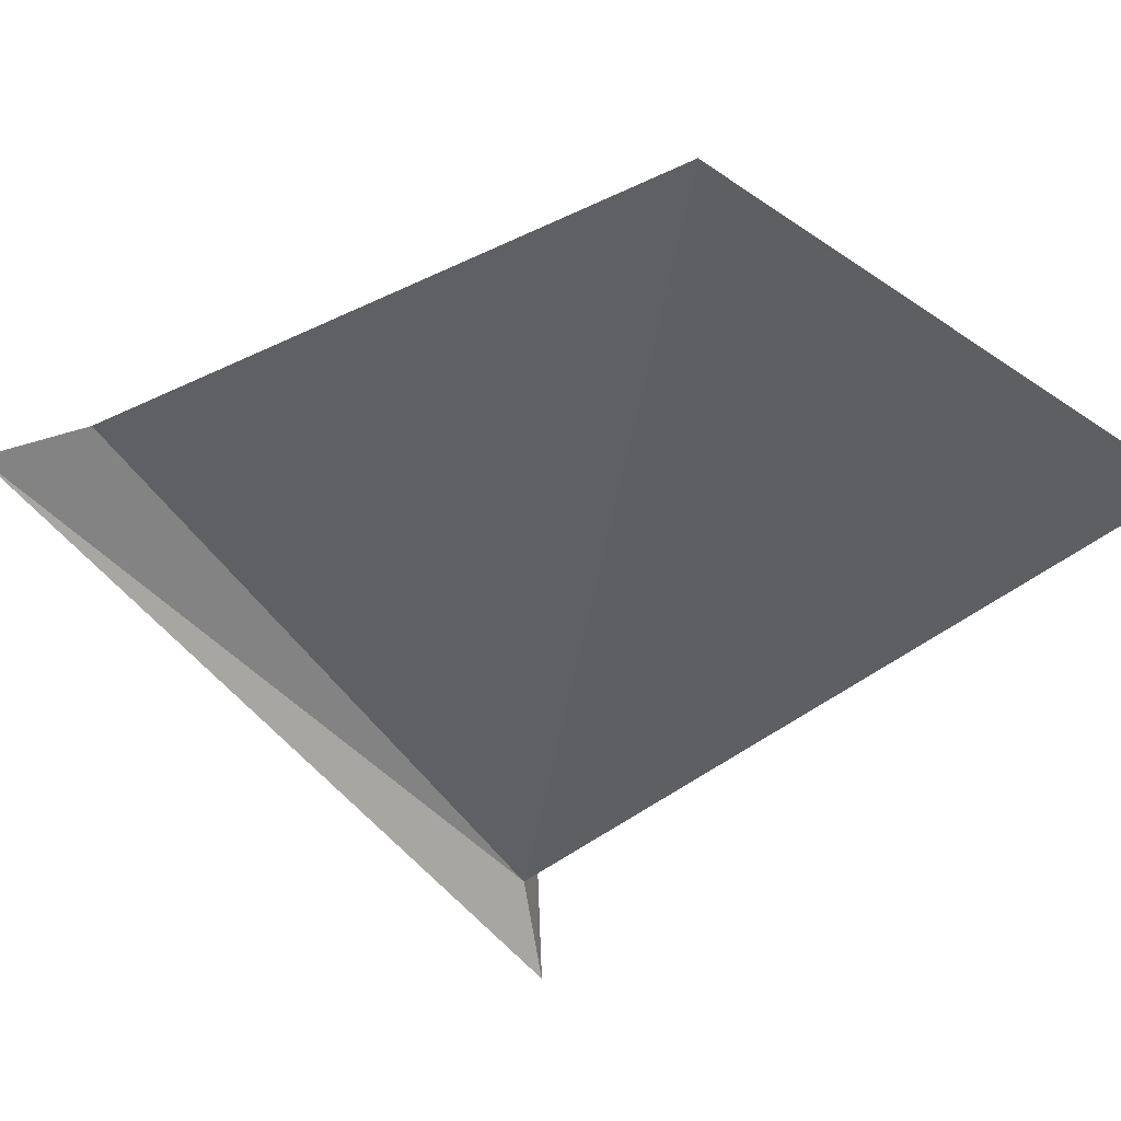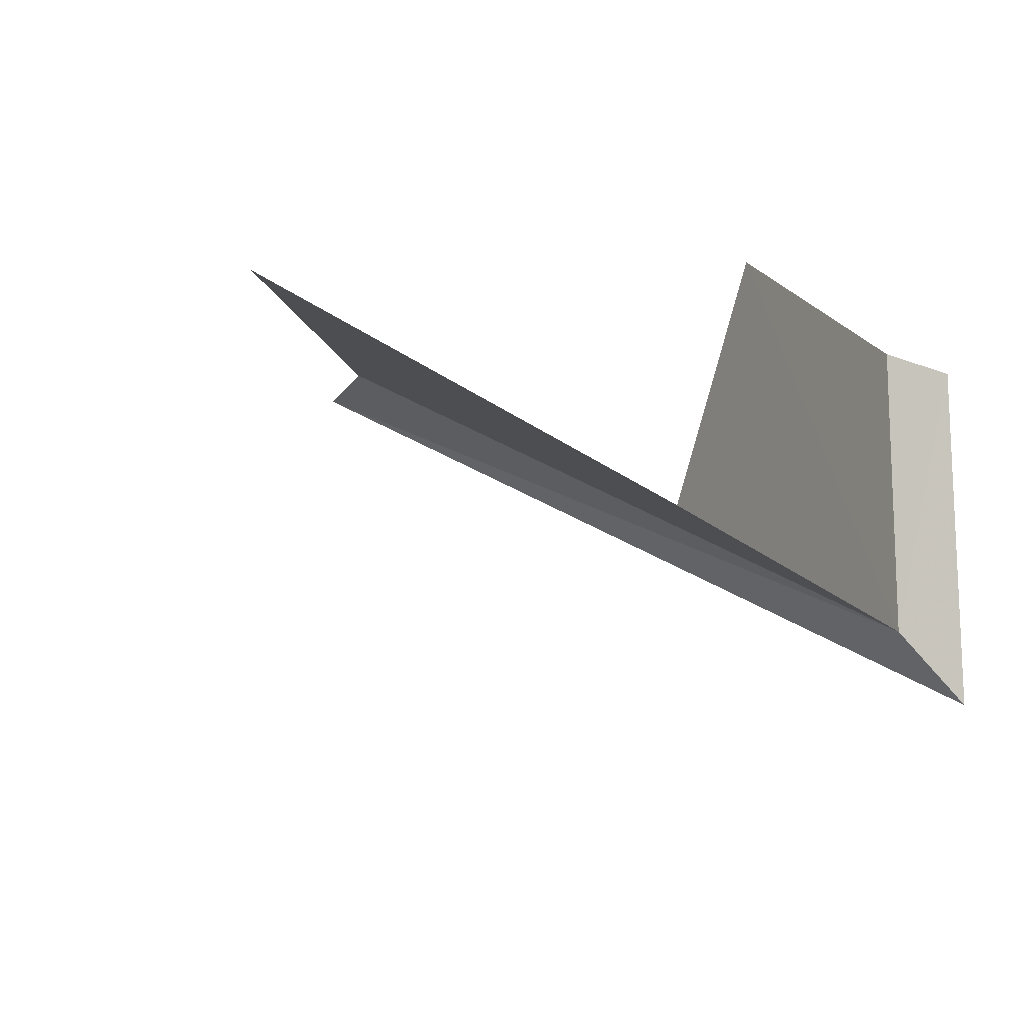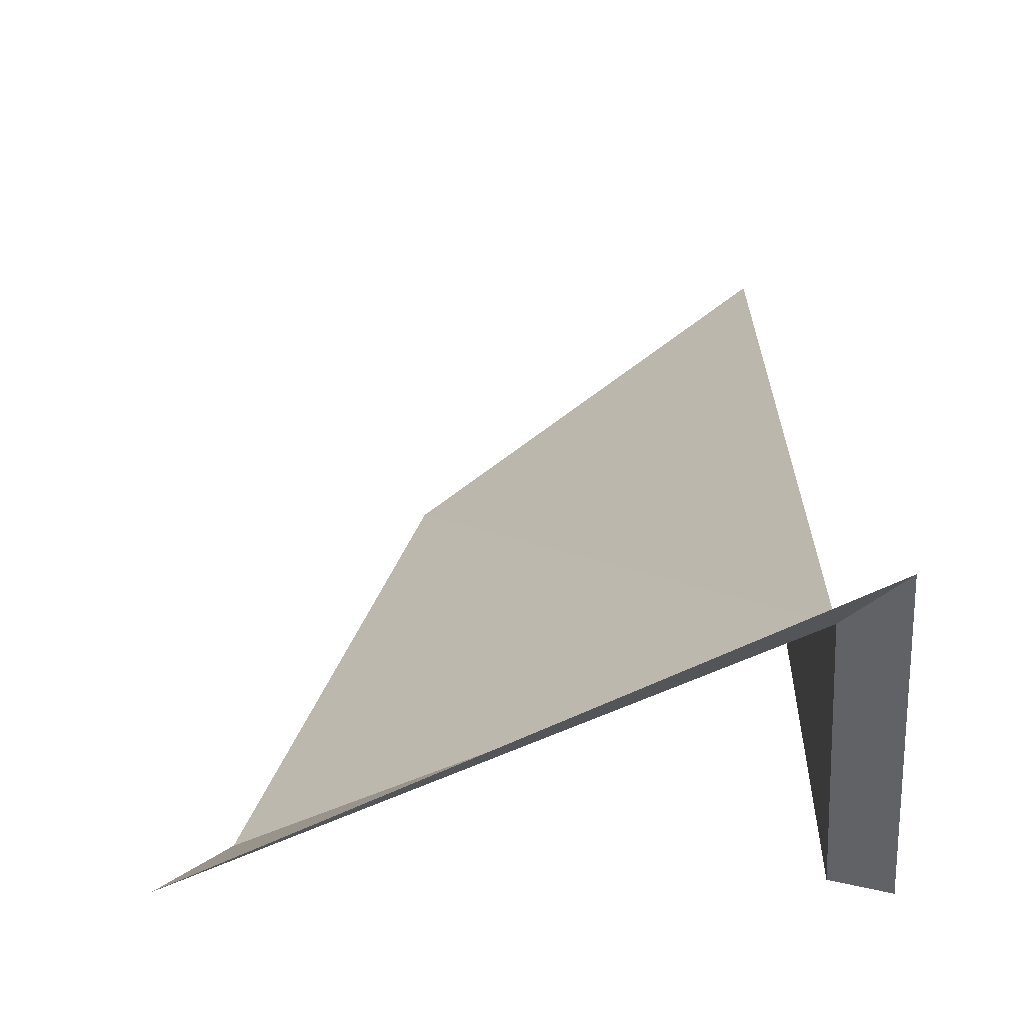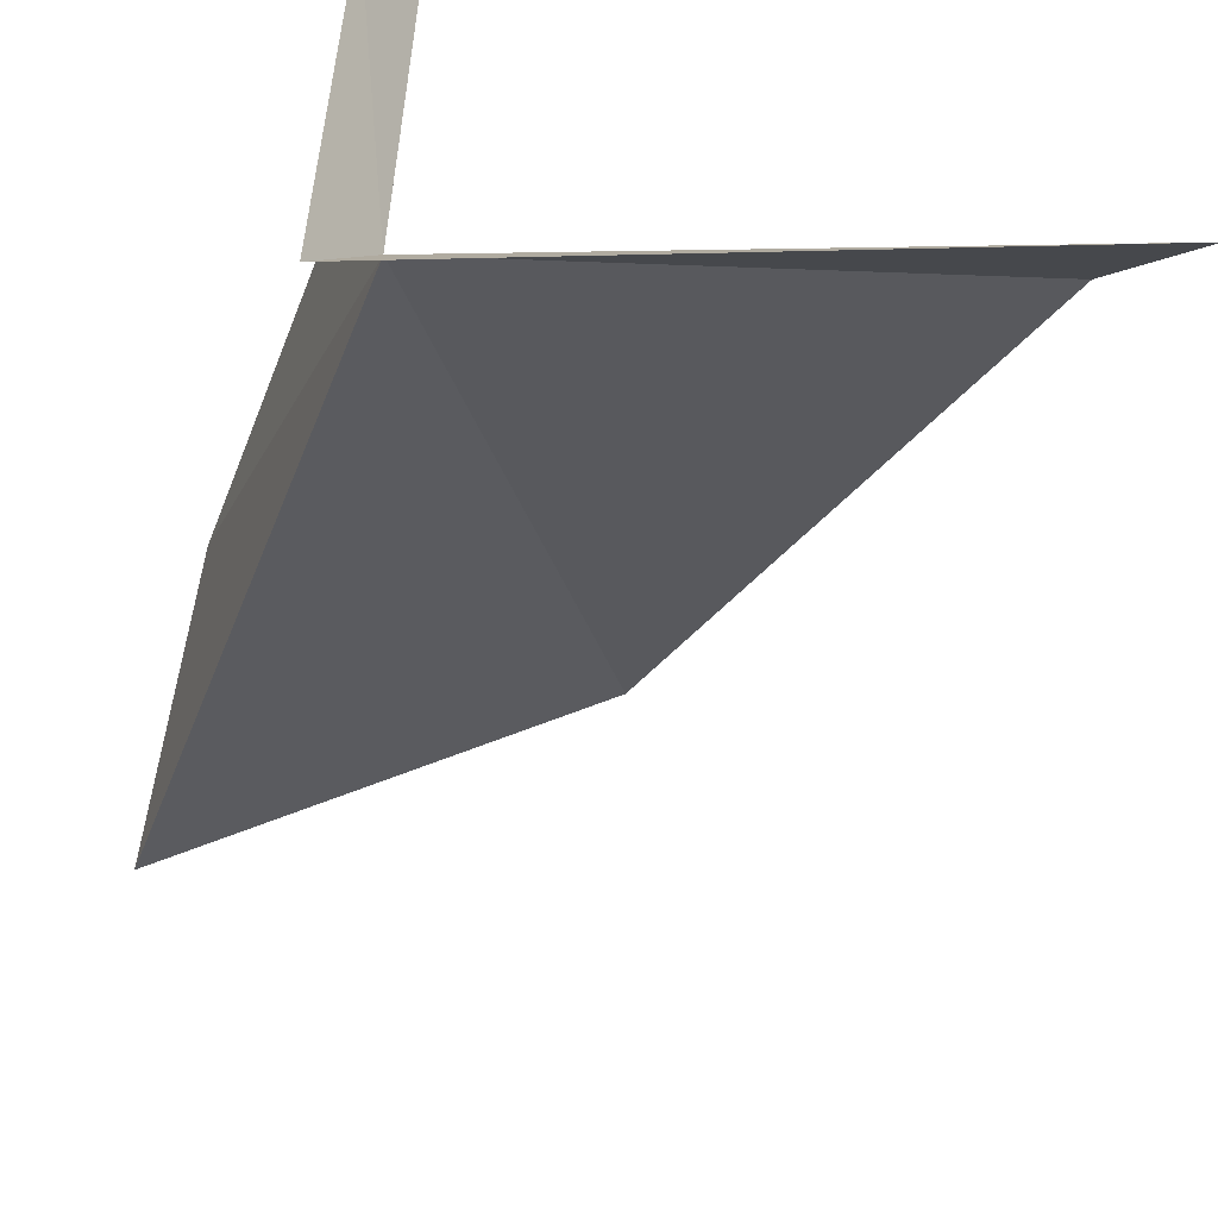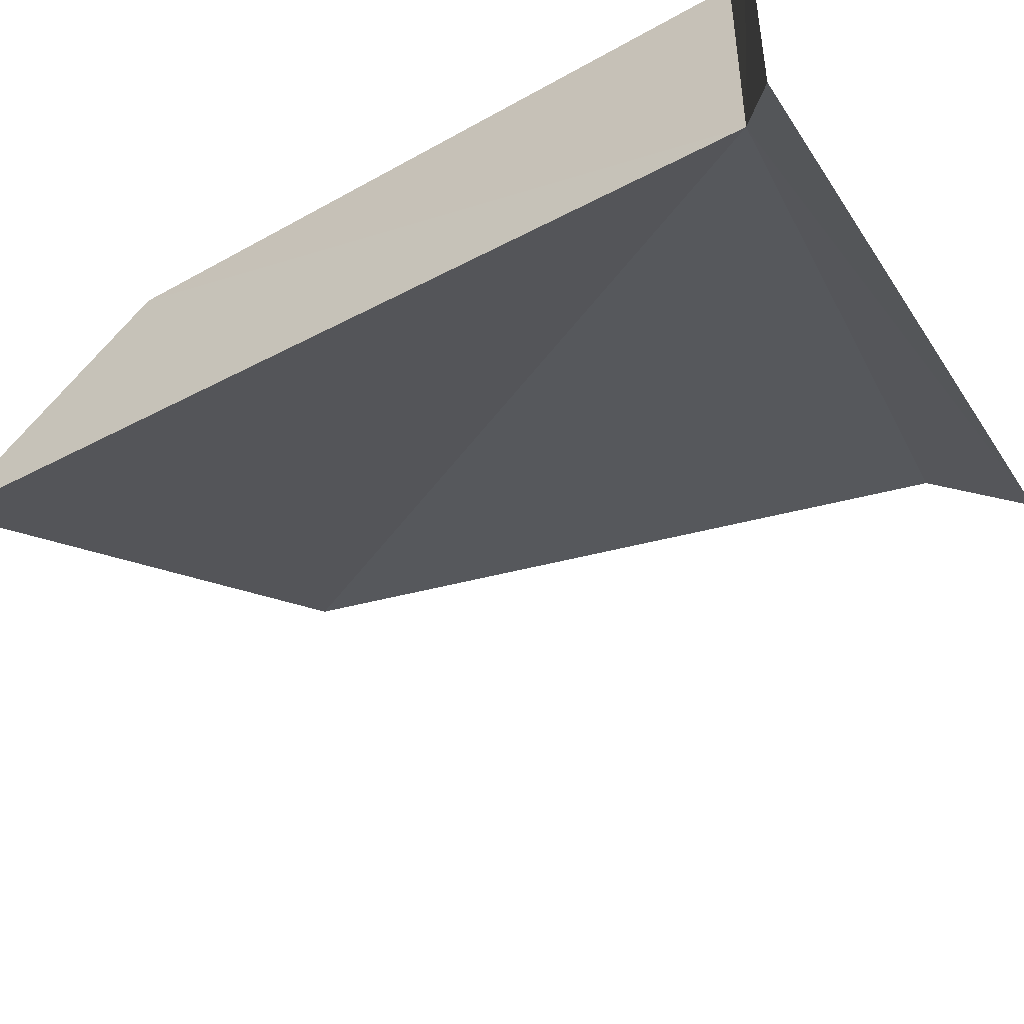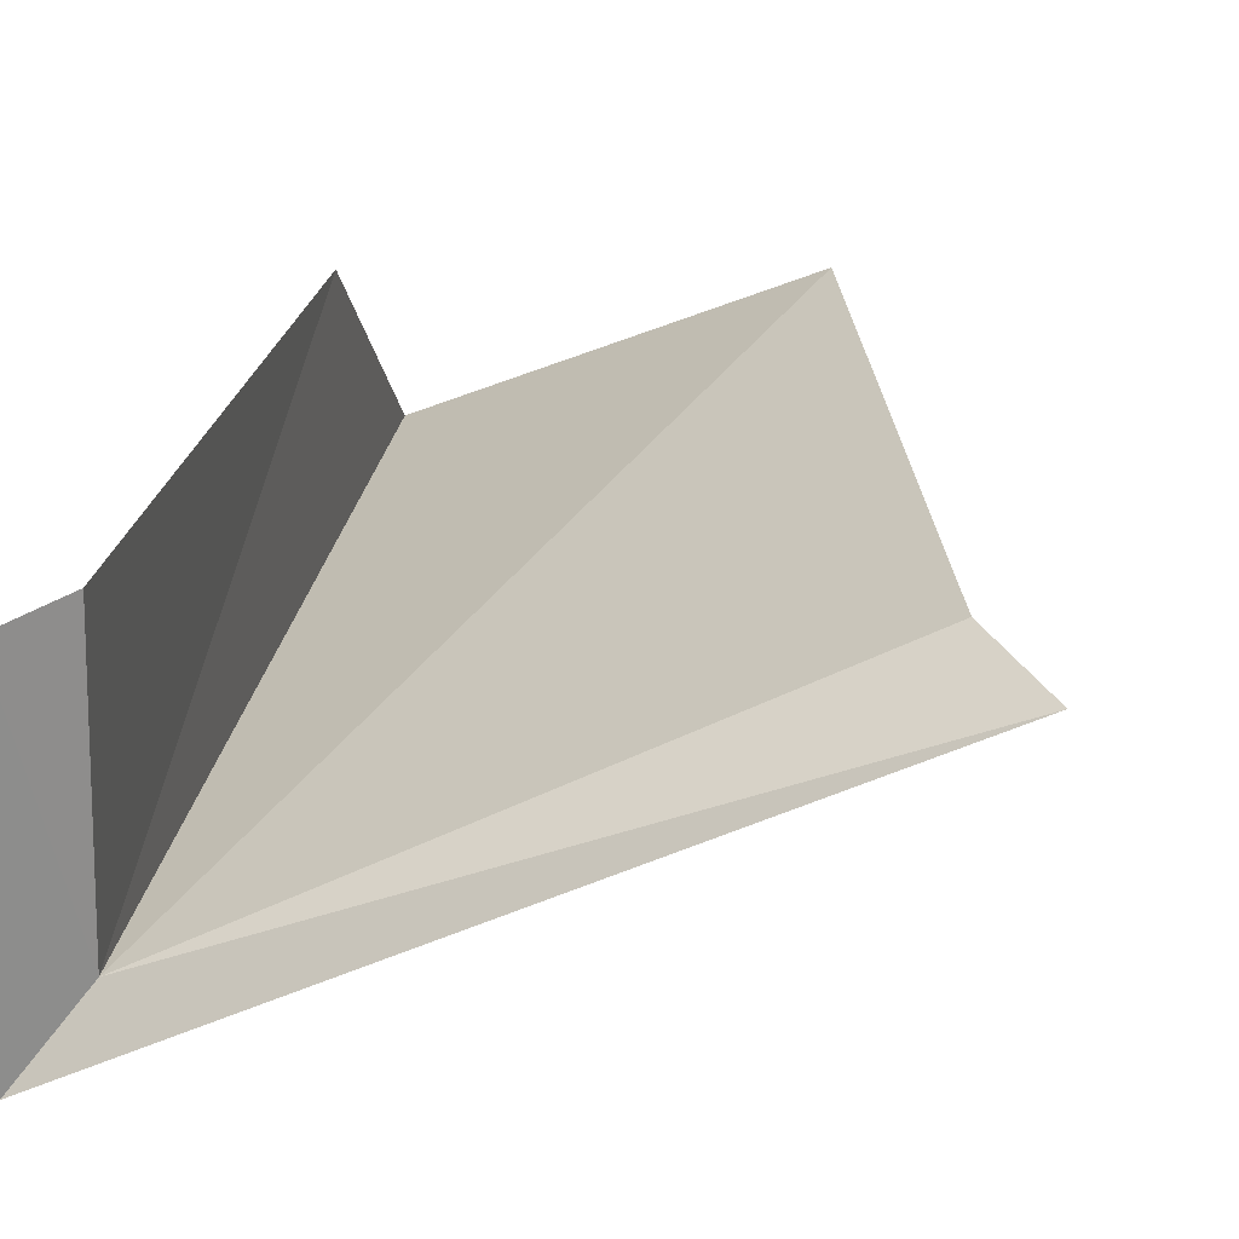
<metadata>
{"format":"obj","ext":"obj","renderer":"f3d","projection":"perspective","resolution":1024,"background":"white","views":[{"elev":-25.9,"azim":-40.4,"up":"+Y"},{"elev":-1.6,"azim":19.1,"up":"+Y"},{"elev":-57.1,"azim":5.0,"up":"+Z"},{"elev":-41.9,"azim":160.9,"up":"+Y"},{"elev":-54.6,"azim":121.8,"up":"+Y"},{"elev":23.8,"azim":-169.8,"up":"+Y"}]}
</metadata>
<code>
v 14.81 7.502 48.34
v 14.93 7.351 48.26
v 13.57 7.999 48.35
v 13.69 8.04 48.51
v 14.8 8.104 49.58
v 14.79 8.067 48.34
v 14.9 8.031 48.25
v 14.79 7.711 49.98
v 14.01 8.108 49.72
f 1 3 2
f 1 4 3
f 1 6 5
f 1 7 6
f 1 5 8
f 1 8 9
f 1 9 4
f 1 2 7

</code>
